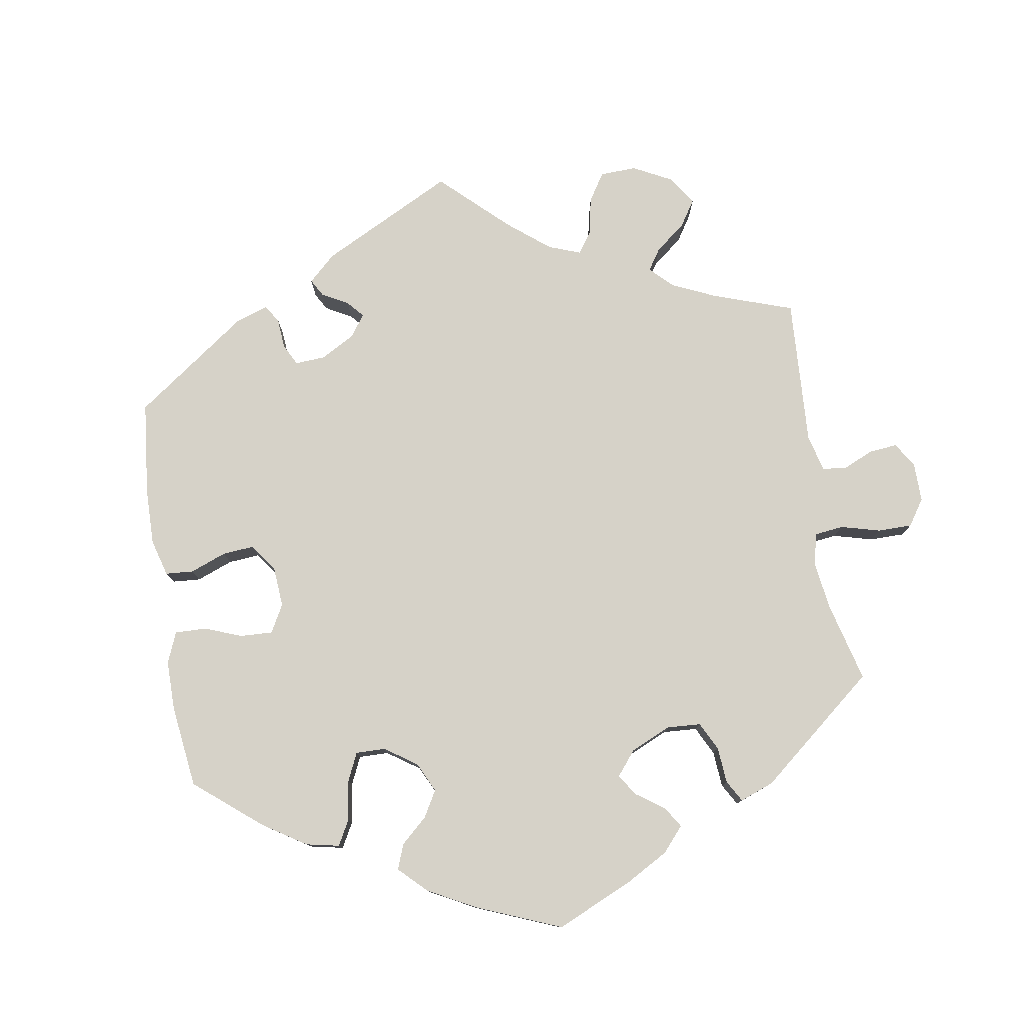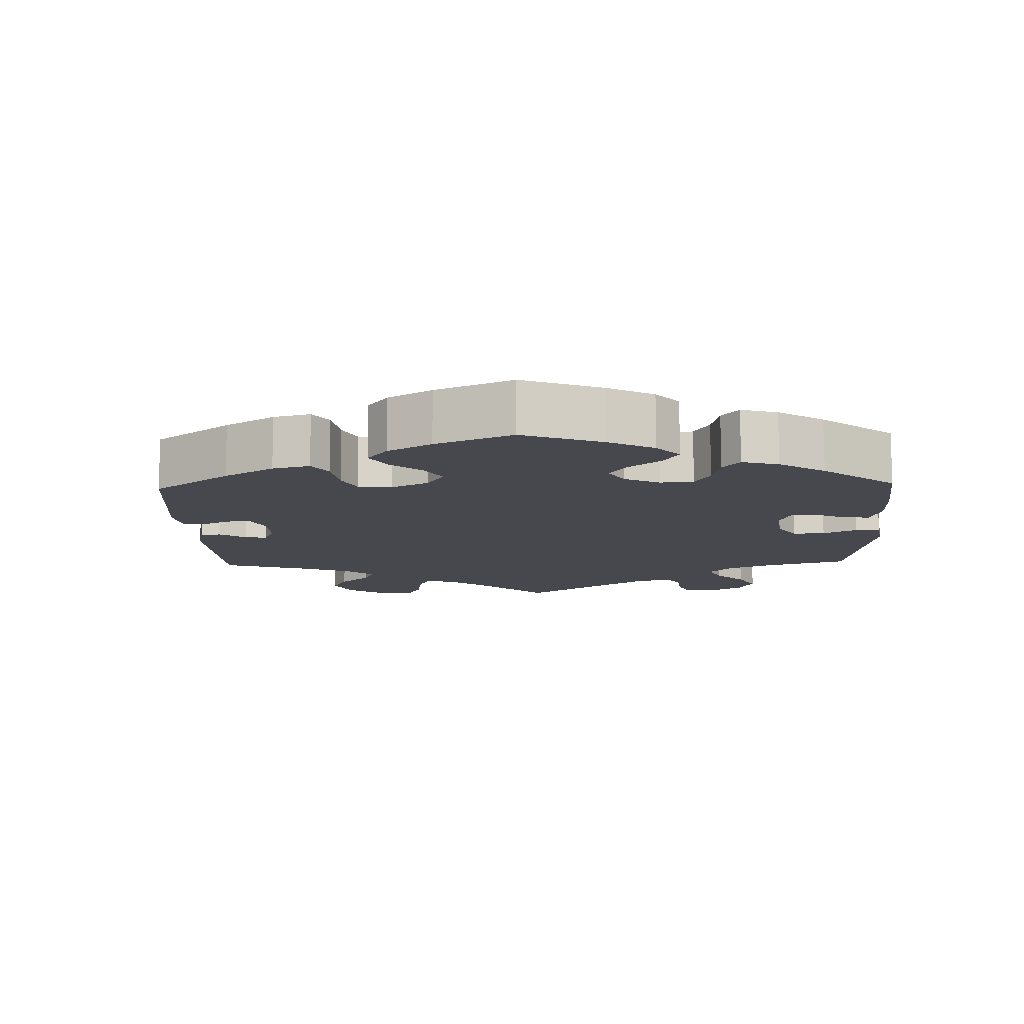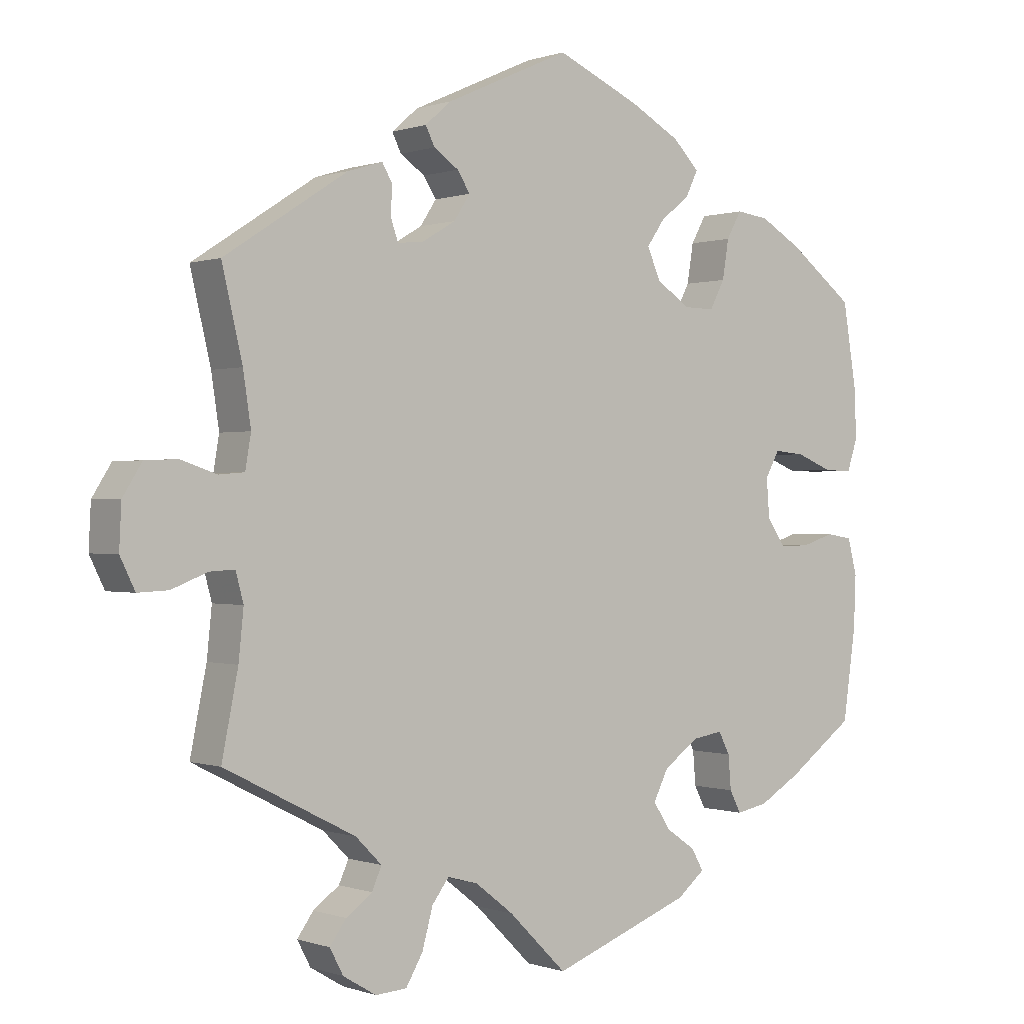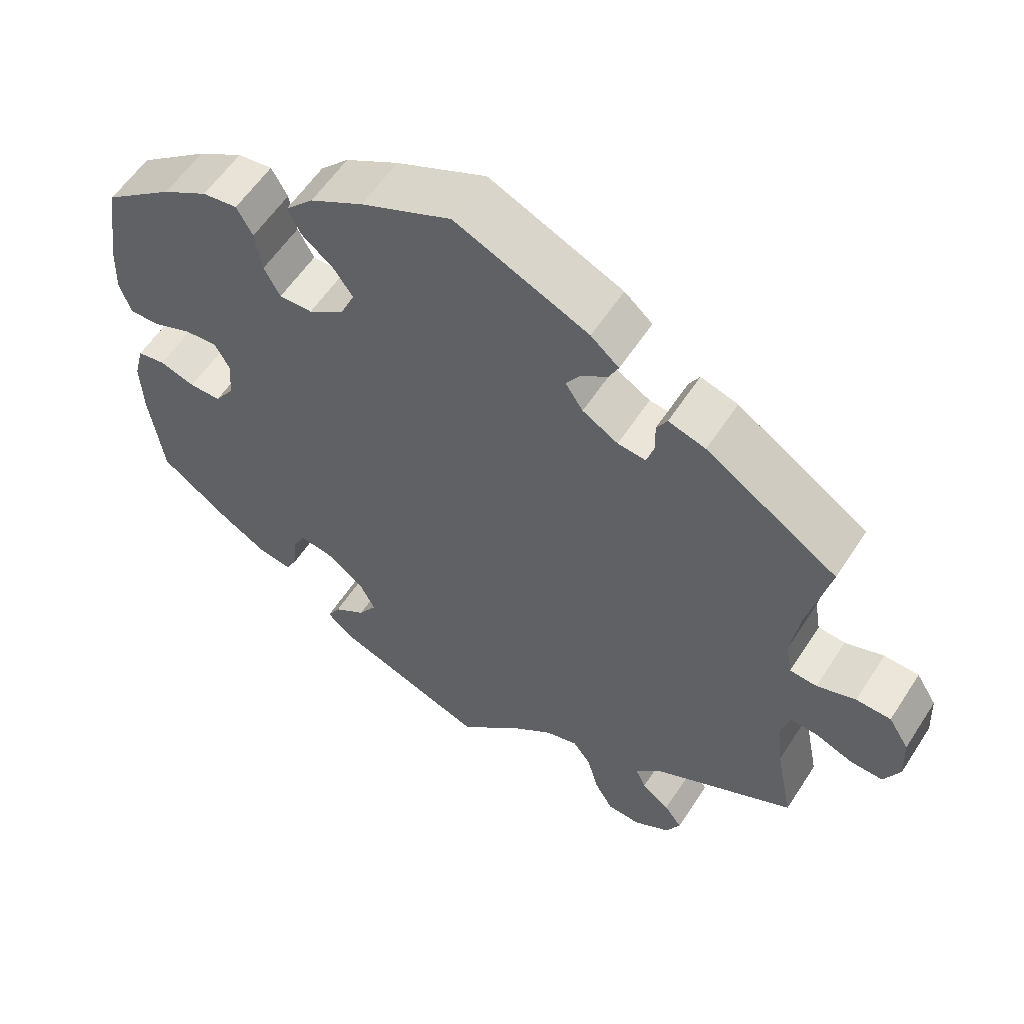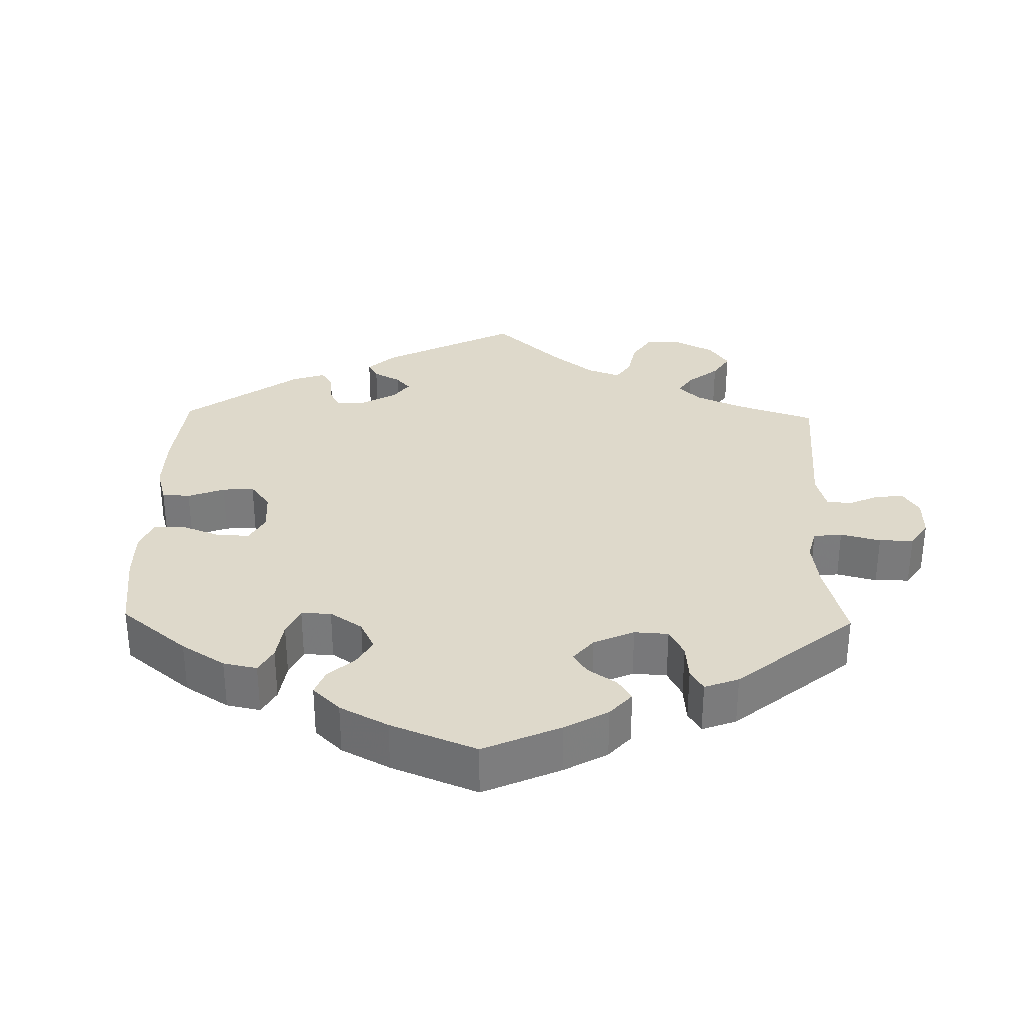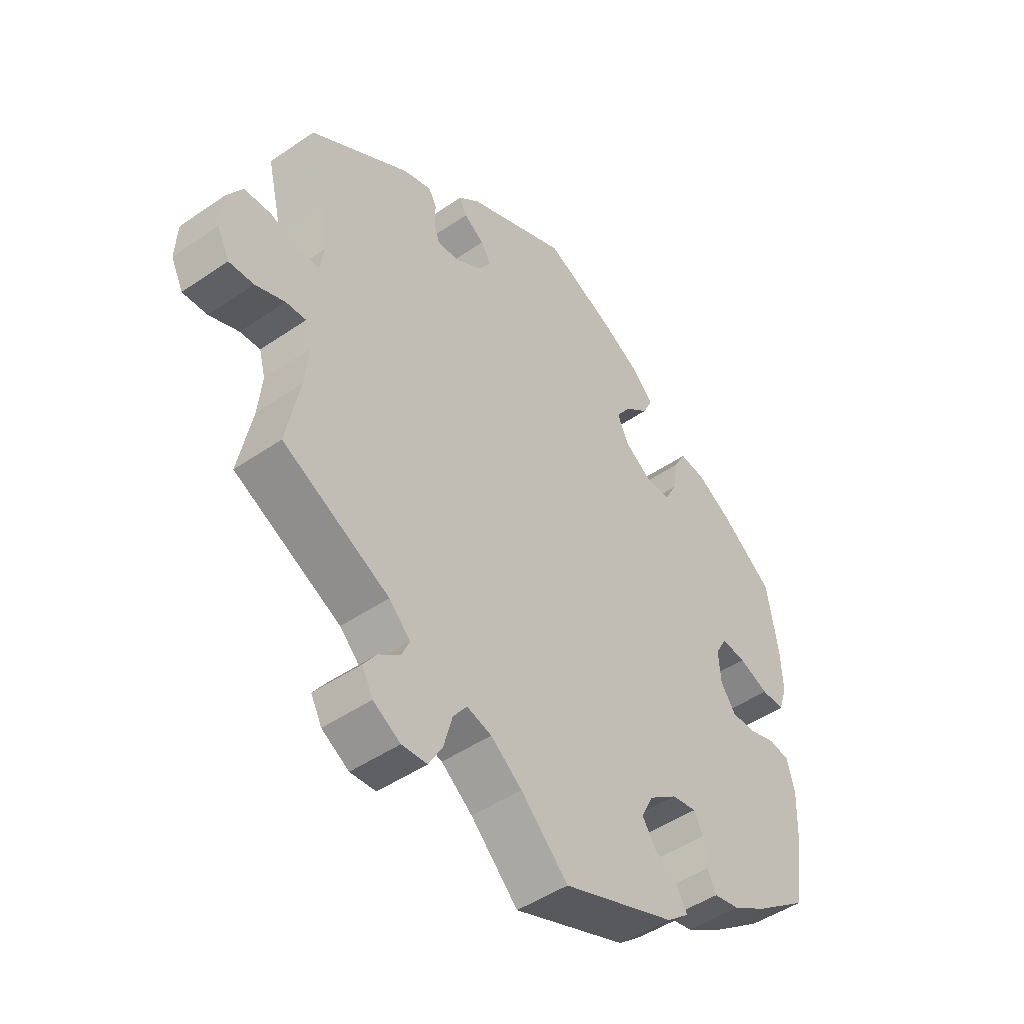
<metadata>
{"format":"obj","ext":"obj","renderer":"f3d","projection":"perspective","resolution":1024,"background":"white","views":[{"elev":78.3,"azim":110.9,"up":"+Y"},{"elev":-11.9,"azim":62.0,"up":"+Y"},{"elev":0.1,"azim":-37.9,"up":"+Z"},{"elev":57.4,"azim":-147.4,"up":"+Z"},{"elev":31.8,"azim":121.3,"up":"+Y"},{"elev":-47.2,"azim":-52.1,"up":"+Z"}]}
</metadata>
<code>
v -0.327 0.07 0.402
v -0.278 0.07 0.417
v -0.264 0.07 0.393
v -0.265 0.07 0.351
v -0.255 0.07 0.322
v -0.218 0.07 0.326
v -0.171 0.07 0.354
v -0.148 0.07 0.389
v -0.166 0.07 0.417
v -0.201 0.07 0.441
v -0.214 0.07 0.467
v -0.177 0.07 0.499
v -0.001 0.07 0.578
v 0.118 0.07 0.525
v 0.188 0.07 0.486
v 0.225 0.07 0.448
v 0.208 0.07 0.413
v 0.166 0.07 0.379
v 0.141 0.07 0.343
v 0.16 0.07 0.3
v 0.207 0.07 0.268
v 0.251 0.07 0.267
v 0.272 0.07 0.307
v 0.281 0.07 0.362
v 0.302 0.07 0.4
v 0.348 0.07 0.394
v 0.408 0.07 0.359
v 0.5 0.07 0.289
v 0.519 0.07 0.172
v 0.522 0.07 0.101
v 0.507 0.07 0.056
v 0.467 0.07 0.057
v 0.415 0.07 0.078
v 0.372 0.07 0.082
v 0.352 0.07 0.046
v 0.356 0.07 -0.008
v 0.382 0.07 -0.046
v 0.424 0.07 -0.046
v 0.471 0.07 -0.031
v 0.508 0.07 -0.037
v 0.521 0.07 -0.088
v 0.518 0.07 -0.163
v 0.5 0.07 -0.289
v 0.406 0.07 -0.357
v 0.347 0.07 -0.392
v 0.302 0.07 -0.401
v 0.286 0.07 -0.37
v 0.282 0.07 -0.322
v 0.266 0.07 -0.291
v 0.223 0.07 -0.298
v 0.173 0.07 -0.334
v 0.152 0.07 -0.376
v 0.176 0.07 -0.413
v 0.218 0.07 -0.442
v 0.235 0.07 -0.472
v 0.196 0.07 -0.504
v -0.001 0.07 -0.578
v -0.083 0.07 -0.497
v -0.137 0.07 -0.455
v -0.18 0.07 -0.443
v -0.204 0.07 -0.475
v -0.219 0.07 -0.53
v -0.243 0.07 -0.571
v -0.287 0.07 -0.574
v -0.334 0.07 -0.546
v -0.353 0.07 -0.51
v -0.33 0.07 -0.478
v -0.293 0.07 -0.451
v -0.279 0.07 -0.42
v -0.316 0.07 -0.383
v -0.501 0.07 -0.289
v -0.478 0.07 -0.174
v -0.471 0.07 -0.106
v -0.482 0.07 -0.065
v -0.517 0.07 -0.067
v -0.568 0.07 -0.087
v -0.611 0.07 -0.089
v -0.632 0.07 -0.046
v -0.629 0.07 0.015
v -0.602 0.07 0.058
v -0.556 0.07 0.06
v -0.505 0.07 0.043
v -0.469 0.07 0.046
v -0.461 0.07 0.093
v -0.472 0.07 0.166
v -0.501 0.07 0.289
v -0.327 0 0.402
v -0.278 0 0.417
v -0.264 0 0.393
v -0.265 0 0.351
v -0.255 0 0.322
v -0.218 0 0.326
v -0.171 0 0.354
v -0.148 0 0.389
v -0.166 0 0.417
v -0.201 0 0.441
v -0.214 0 0.467
v -0.177 0 0.499
v -0.001 0 0.578
v 0.118 0 0.525
v 0.188 0 0.486
v 0.225 0 0.448
v 0.208 0 0.413
v 0.166 0 0.379
v 0.141 0 0.343
v 0.16 0 0.3
v 0.207 0 0.268
v 0.251 0 0.267
v 0.272 0 0.307
v 0.281 0 0.362
v 0.302 0 0.4
v 0.348 0 0.394
v 0.408 0 0.359
v 0.5 0 0.289
v 0.519 0 0.172
v 0.522 0 0.101
v 0.507 0 0.056
v 0.467 0 0.057
v 0.415 0 0.078
v 0.372 0 0.082
v 0.352 0 0.046
v 0.356 0 -0.008
v 0.382 0 -0.046
v 0.424 0 -0.046
v 0.471 0 -0.031
v 0.508 0 -0.037
v 0.521 0 -0.088
v 0.518 0 -0.163
v 0.5 0 -0.289
v 0.406 0 -0.357
v 0.347 0 -0.392
v 0.302 0 -0.401
v 0.286 0 -0.37
v 0.282 0 -0.322
v 0.266 0 -0.291
v 0.223 0 -0.298
v 0.173 0 -0.334
v 0.152 0 -0.376
v 0.176 0 -0.413
v 0.218 0 -0.442
v 0.235 0 -0.472
v 0.196 0 -0.504
v -0.001 0 -0.578
v -0.083 0 -0.497
v -0.137 0 -0.455
v -0.18 0 -0.443
v -0.204 0 -0.475
v -0.219 0 -0.53
v -0.243 0 -0.571
v -0.287 0 -0.574
v -0.334 0 -0.546
v -0.353 0 -0.51
v -0.33 0 -0.478
v -0.293 0 -0.451
v -0.279 0 -0.42
v -0.316 0 -0.383
v -0.501 0 -0.289
v -0.478 0 -0.174
v -0.471 0 -0.106
v -0.482 0 -0.065
v -0.517 0 -0.067
v -0.568 0 -0.087
v -0.611 0 -0.089
v -0.632 0 -0.046
v -0.629 0 0.015
v -0.602 0 0.058
v -0.556 0 0.06
v -0.505 0 0.043
v -0.469 0 0.046
v -0.461 0 0.093
v -0.472 0 0.166
v -0.501 0 0.289
f 85 86 1 2
f 84 85 2 3
f 83 84 3 4
f 79 80 81 82
f 79 82 83
f 78 79 83
f 75 76 77 78
f 74 75 78 83
f 73 74 83 4
f 70 71 72
f 69 70 72 73
f 65 66 67 68
f 65 68 69
f 64 65 69
f 61 62 63 64
f 60 61 64 69
f 55 56 57 58
f 53 54 55 58
f 52 53 58 59
f 51 52 59 60
f 45 46 47 48
f 45 48 49
f 44 45 49
f 43 44 49
f 42 43 49
f 41 42 49 50
f 38 39 40 41
f 37 38 41 50
f 30 31 32 33
f 30 33 34
f 29 30 34
f 28 29 34
f 27 28 34
f 26 27 34 35
f 23 24 25 26
f 22 23 26 35
f 15 16 17 18
f 15 18 19
f 14 15 19
f 13 14 19
f 12 13 19 20
f 9 10 11 12
f 8 9 12 20
f 69 73 4 5
f 60 69 5 6
f 51 60 6 7
f 36 37 50 51
f 21 22 35 36
f 20 21 36 51
f 7 8 20 51
f 88 87 172 171
f 89 88 171 170
f 90 89 170 169
f 168 167 166 165
f 169 168 165
f 169 165 164
f 164 163 162 161
f 169 164 161 160
f 90 169 160 159
f 158 157 156
f 159 158 156 155
f 154 153 152 151
f 155 154 151
f 155 151 150
f 150 149 148 147
f 155 150 147 146
f 144 143 142 141
f 144 141 140 139
f 145 144 139 138
f 146 145 138 137
f 134 133 132 131
f 135 134 131
f 135 131 130
f 135 130 129
f 135 129 128
f 136 135 128 127
f 127 126 125 124
f 136 127 124 123
f 119 118 117 116
f 120 119 116
f 120 116 115
f 120 115 114
f 120 114 113
f 121 120 113 112
f 112 111 110 109
f 121 112 109 108
f 104 103 102 101
f 105 104 101
f 105 101 100
f 105 100 99
f 106 105 99 98
f 98 97 96 95
f 106 98 95 94
f 91 90 159 155
f 92 91 155 146
f 93 92 146 137
f 137 136 123 122
f 122 121 108 107
f 137 122 107 106
f 137 106 94 93
f 1 87 88 2
f 2 88 89 3
f 3 89 90 4
f 4 90 91 5
f 5 91 92 6
f 6 92 93 7
f 7 93 94 8
f 8 94 95 9
f 9 95 96 10
f 10 96 97 11
f 11 97 98 12
f 12 98 99 13
f 13 99 100 14
f 14 100 101 15
f 15 101 102 16
f 16 102 103 17
f 17 103 104 18
f 18 104 105 19
f 19 105 106 20
f 20 106 107 21
f 21 107 108 22
f 22 108 109 23
f 23 109 110 24
f 24 110 111 25
f 25 111 112 26
f 26 112 113 27
f 27 113 114 28
f 28 114 115 29
f 29 115 116 30
f 30 116 117 31
f 31 117 118 32
f 32 118 119 33
f 33 119 120 34
f 34 120 121 35
f 35 121 122 36
f 36 122 123 37
f 37 123 124 38
f 38 124 125 39
f 39 125 126 40
f 40 126 127 41
f 41 127 128 42
f 42 128 129 43
f 43 129 130 44
f 44 130 131 45
f 45 131 132 46
f 46 132 133 47
f 47 133 134 48
f 48 134 135 49
f 49 135 136 50
f 50 136 137 51
f 51 137 138 52
f 52 138 139 53
f 53 139 140 54
f 54 140 141 55
f 55 141 142 56
f 56 142 143 57
f 57 143 144 58
f 58 144 145 59
f 59 145 146 60
f 60 146 147 61
f 61 147 148 62
f 62 148 149 63
f 63 149 150 64
f 64 150 151 65
f 65 151 152 66
f 66 152 153 67
f 67 153 154 68
f 68 154 155 69
f 69 155 156 70
f 70 156 157 71
f 71 157 158 72
f 72 158 159 73
f 73 159 160 74
f 74 160 161 75
f 75 161 162 76
f 76 162 163 77
f 77 163 164 78
f 78 164 165 79
f 79 165 166 80
f 80 166 167 81
f 81 167 168 82
f 82 168 169 83
f 83 169 170 84
f 84 170 171 85
f 85 171 172 86
f 86 172 87 1

</code>
